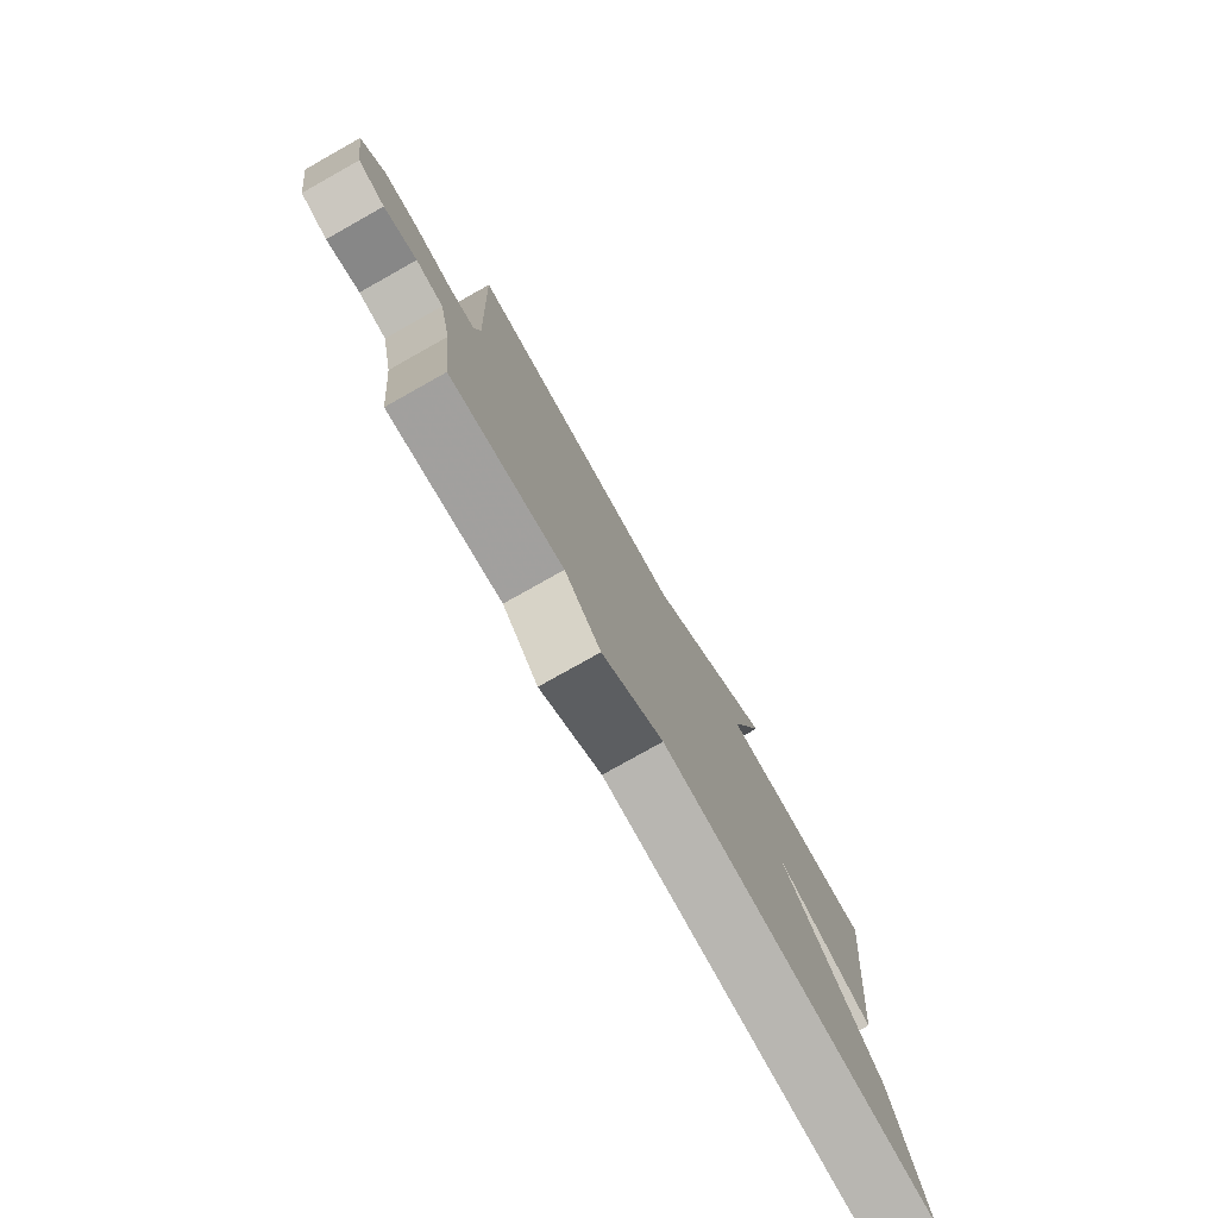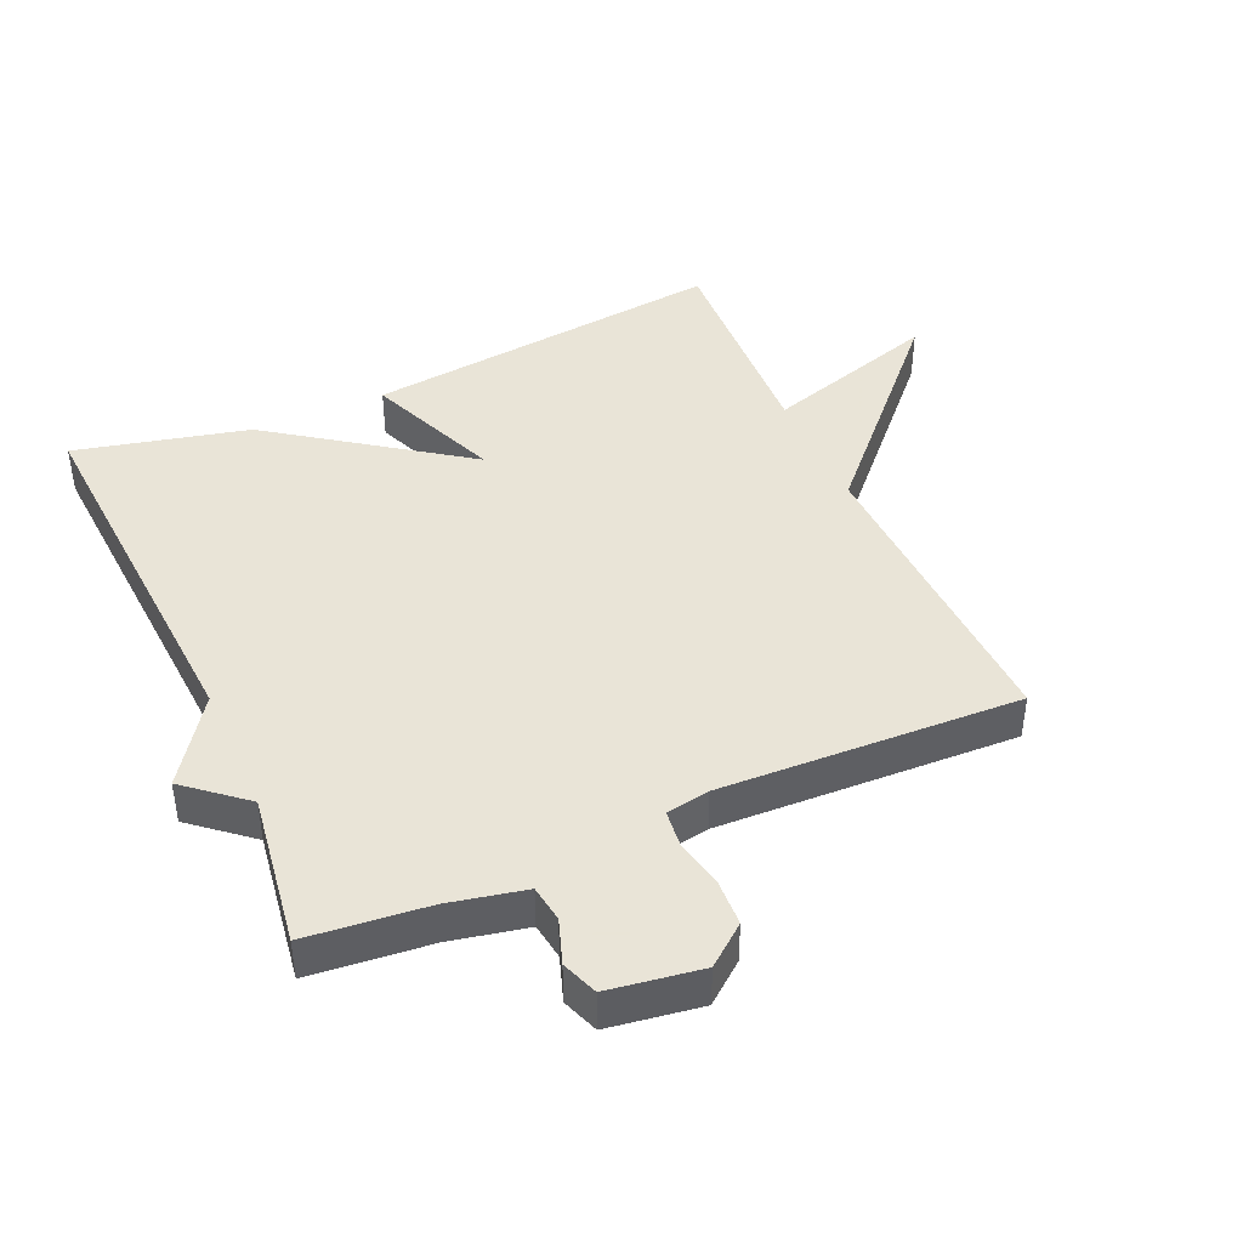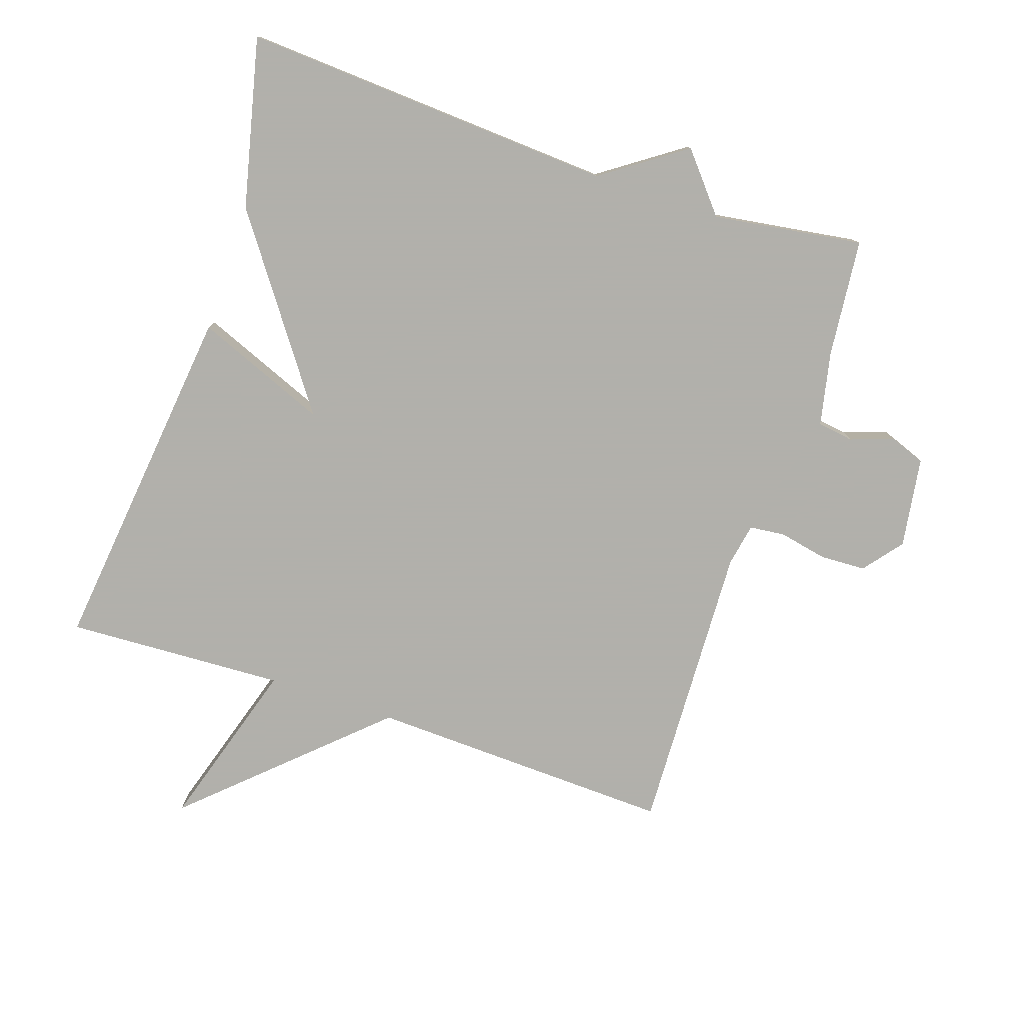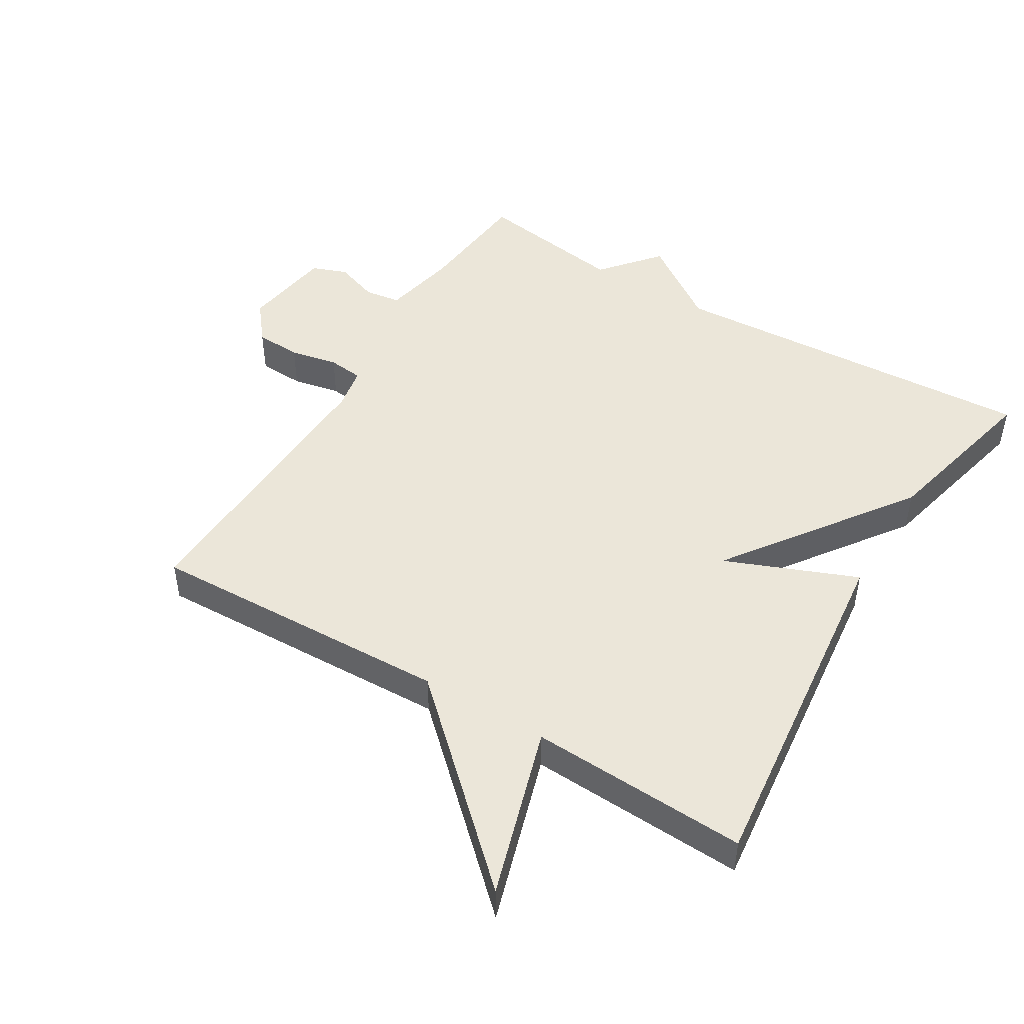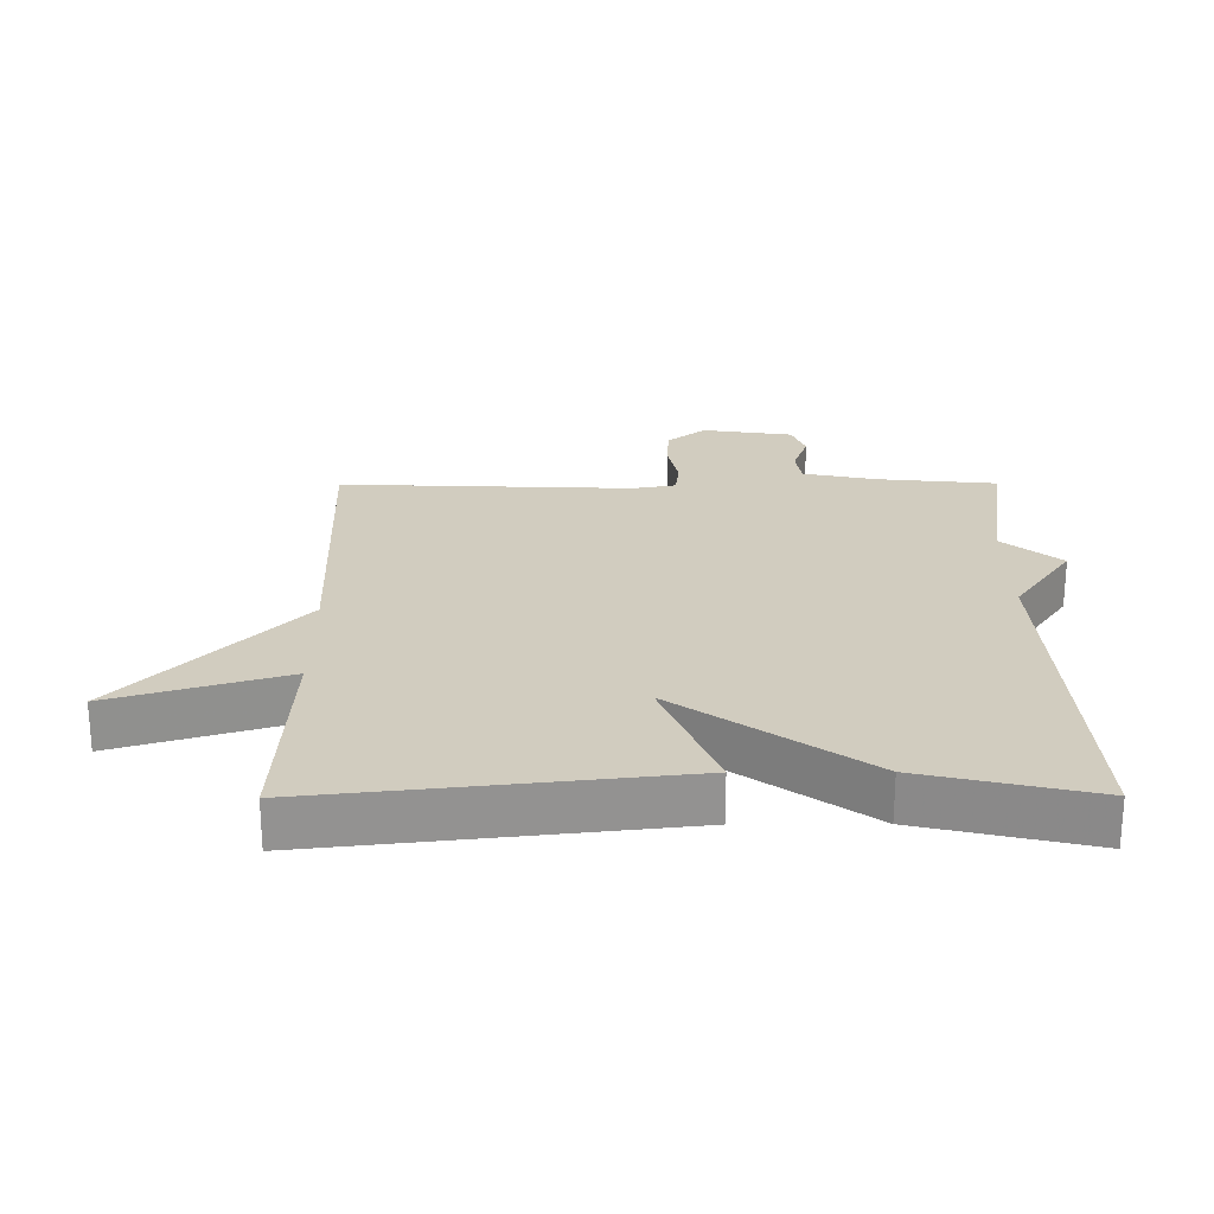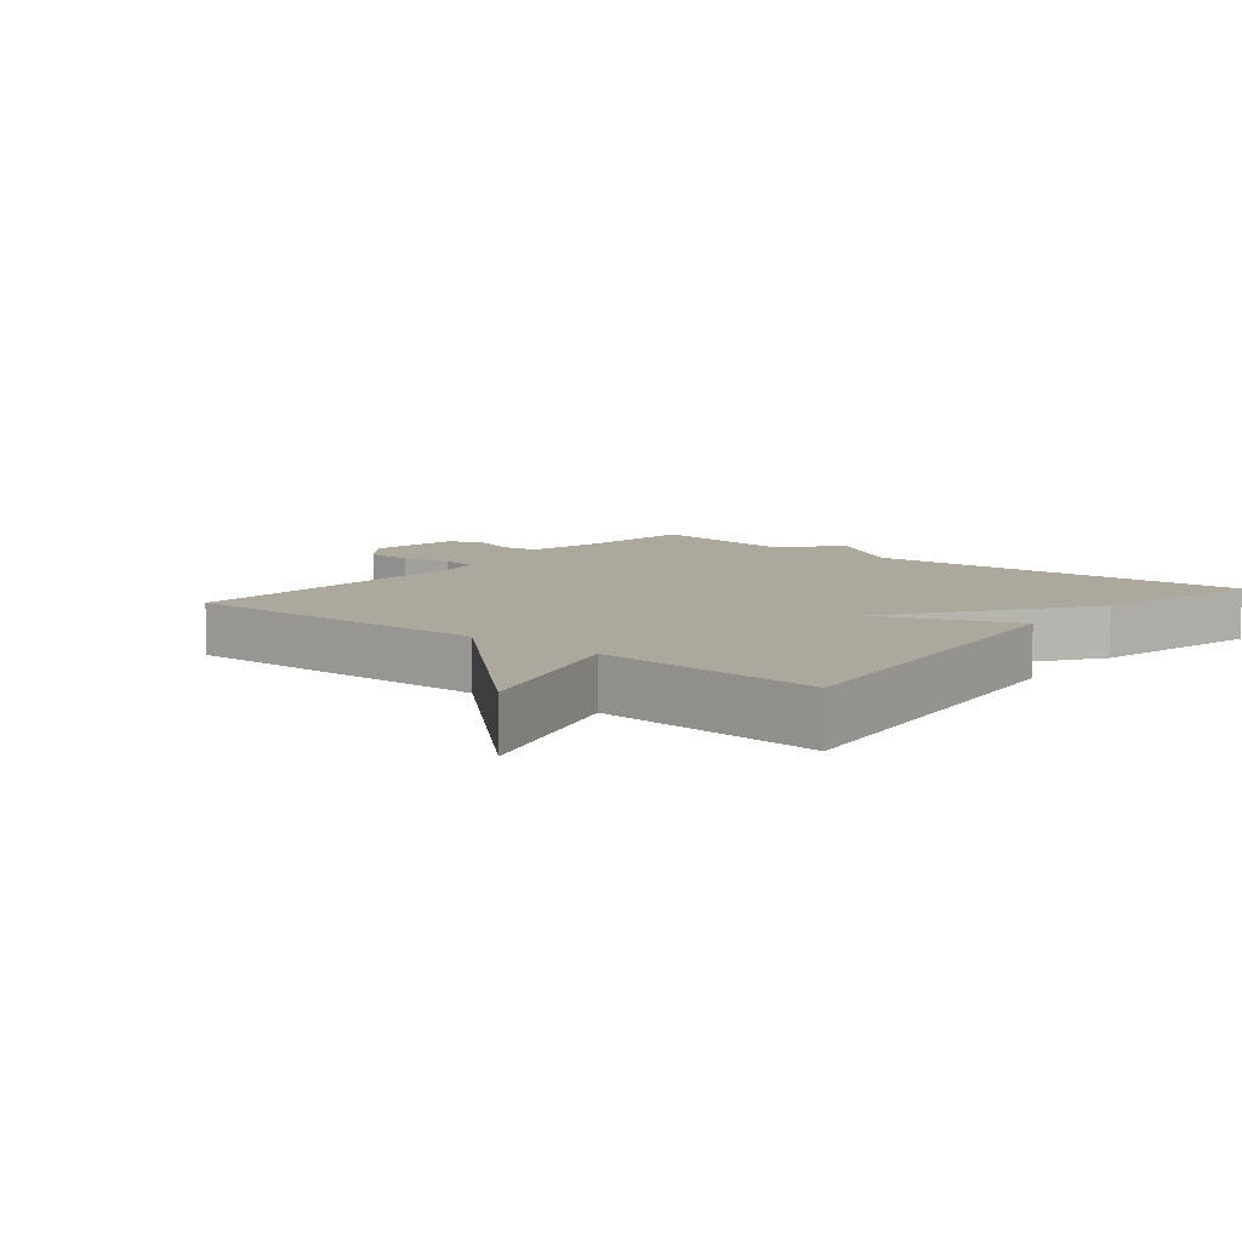
<metadata>
{"format":"obj","ext":"obj","renderer":"f3d","projection":"perspective","resolution":1024,"background":"white","views":[{"elev":-78.9,"azim":-60.7,"up":"+Z"},{"elev":42.8,"azim":-114.0,"up":"+Y"},{"elev":-78.5,"azim":161.4,"up":"+Y"},{"elev":47.9,"azim":31.1,"up":"+Y"},{"elev":24.0,"azim":89.7,"up":"+Y"},{"elev":8.7,"azim":39.5,"up":"+Y"}]}
</metadata>
<code>
v 0.5 0.07 0.5
v 0.439 0.07 -0.042
v 0.238 0.07 0.039
v 0.439 0.07 -0.242
v 0.5 0.07 -0.5
v -0.071 0.07 -0.466
v -0.197 0.07 -0.554
v -0.271 0.07 -0.466
v -0.5 0.07 -0.5
v -0.518 0.07 -0.32
v -0.542 0.07 -0.207
v -0.597 0.07 -0.199
v -0.663 0.07 -0.222
v -0.717 0.07 -0.202
v -0.738 0.07 -0.064
v -0.691 0.07 -0.005
v -0.621 0.07 -0.002
v -0.548 0.07 -0.017
v -0.494 0.07 -0.011
v -0.482 0.07 0.054
v -0.5 0.07 0.5
v -0.034 0.07 0.484
v 0.246 0.07 0.745
v 0.166 0.07 0.484
v 0.5 0 0.5
v 0.439 0 -0.042
v 0.238 0 0.039
v 0.439 0 -0.242
v 0.5 0 -0.5
v -0.071 0 -0.466
v -0.197 0 -0.554
v -0.271 0 -0.466
v -0.5 0 -0.5
v -0.518 0 -0.32
v -0.542 0 -0.207
v -0.597 0 -0.199
v -0.663 0 -0.222
v -0.717 0 -0.202
v -0.738 0 -0.064
v -0.691 0 -0.005
v -0.621 0 -0.002
v -0.548 0 -0.017
v -0.494 0 -0.011
v -0.482 0 0.054
v -0.5 0 0.5
v -0.034 0 0.484
v 0.246 0 0.745
v 0.166 0 0.484
f 22 23 24
f 20 21 22
f 19 20 22 24
f 16 17 18
f 15 16 18
f 14 15 18
f 13 14 18
f 12 13 18
f 11 12 18 19
f 19 24 1
f 11 19 1
f 10 11 1
f 6 7 8
f 3 4 5 6
f 3 6 8
f 1 2 3
f 8 9 10
f 3 8 10
f 1 3 10
f 48 47 46
f 46 45 44
f 48 46 44 43
f 42 41 40
f 42 40 39
f 42 39 38
f 42 38 37
f 42 37 36
f 43 42 36 35
f 25 48 43
f 25 43 35
f 25 35 34
f 32 31 30
f 30 29 28 27
f 32 30 27
f 27 26 25
f 34 33 32
f 34 32 27
f 34 27 25
f 1 25 26 2
f 2 26 27 3
f 3 27 28 4
f 4 28 29 5
f 5 29 30 6
f 6 30 31 7
f 7 31 32 8
f 8 32 33 9
f 9 33 34 10
f 10 34 35 11
f 11 35 36 12
f 12 36 37 13
f 13 37 38 14
f 14 38 39 15
f 15 39 40 16
f 16 40 41 17
f 17 41 42 18
f 18 42 43 19
f 19 43 44 20
f 20 44 45 21
f 21 45 46 22
f 22 46 47 23
f 23 47 48 24
f 24 48 25 1

</code>
